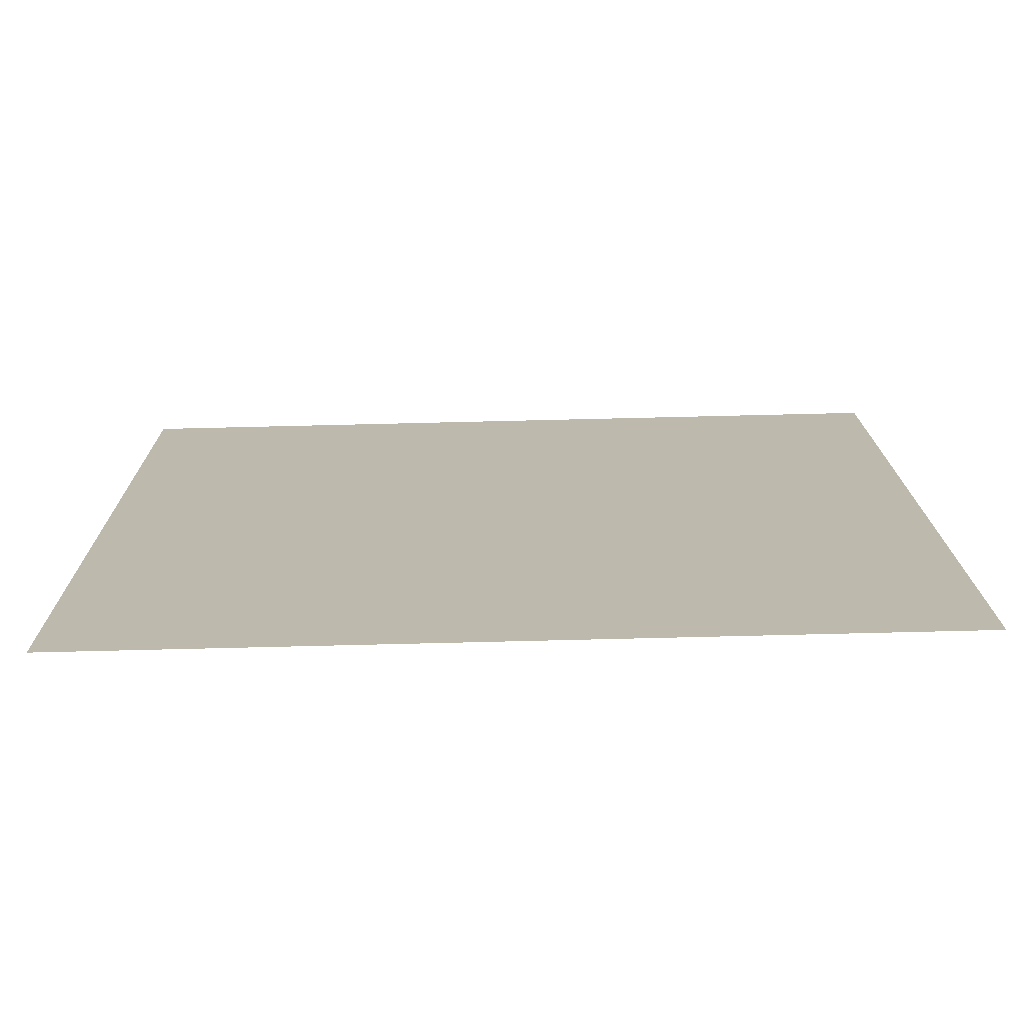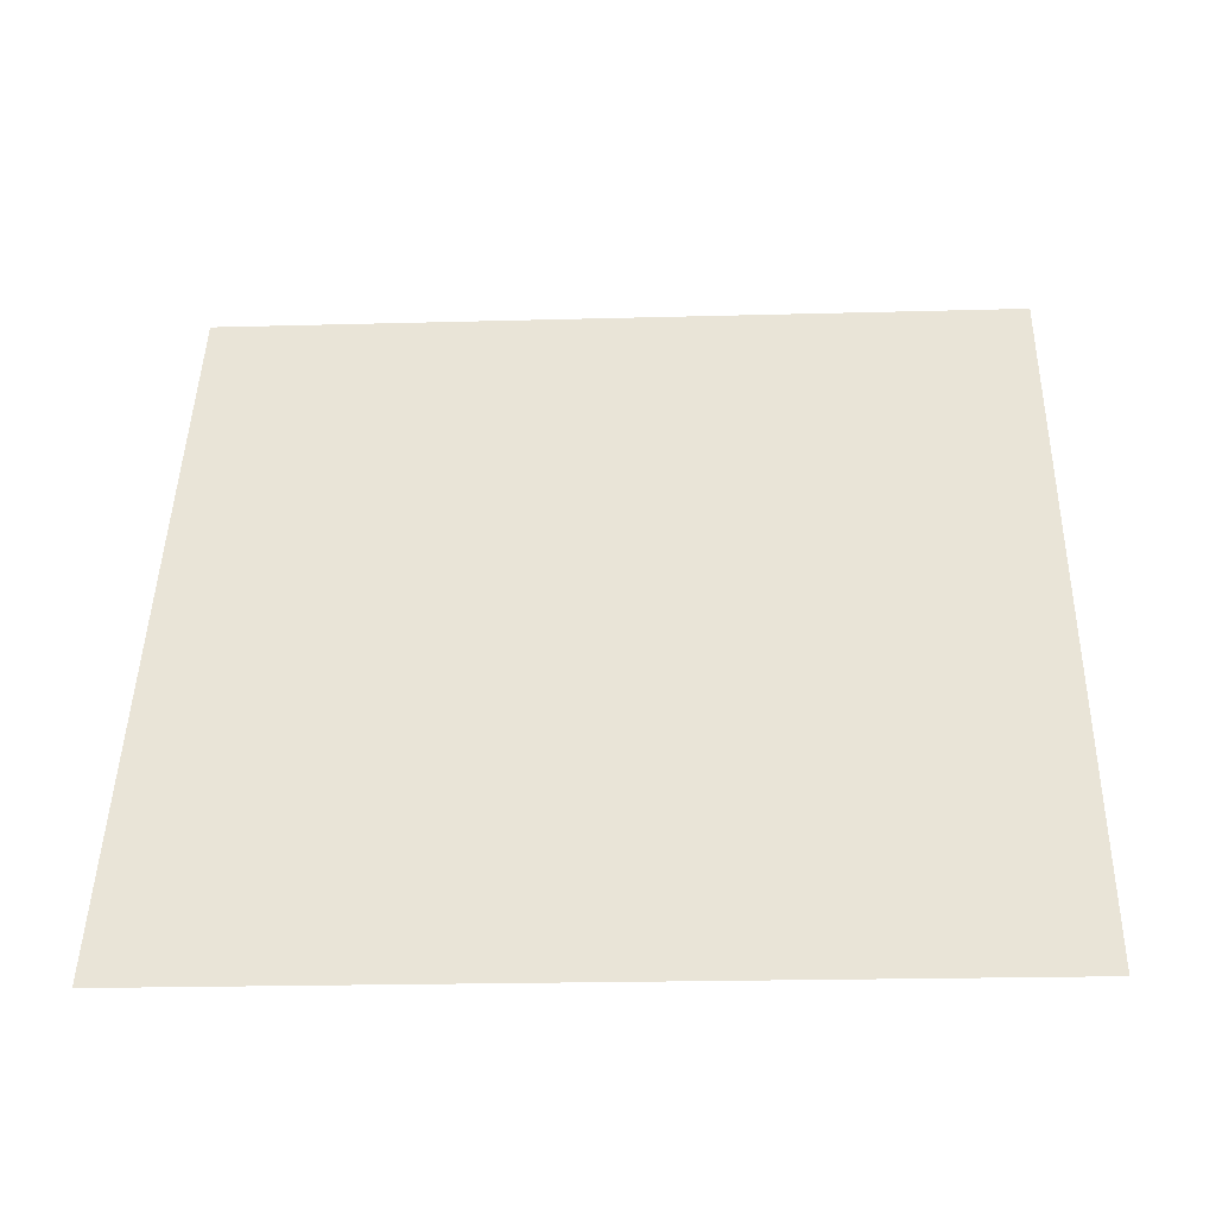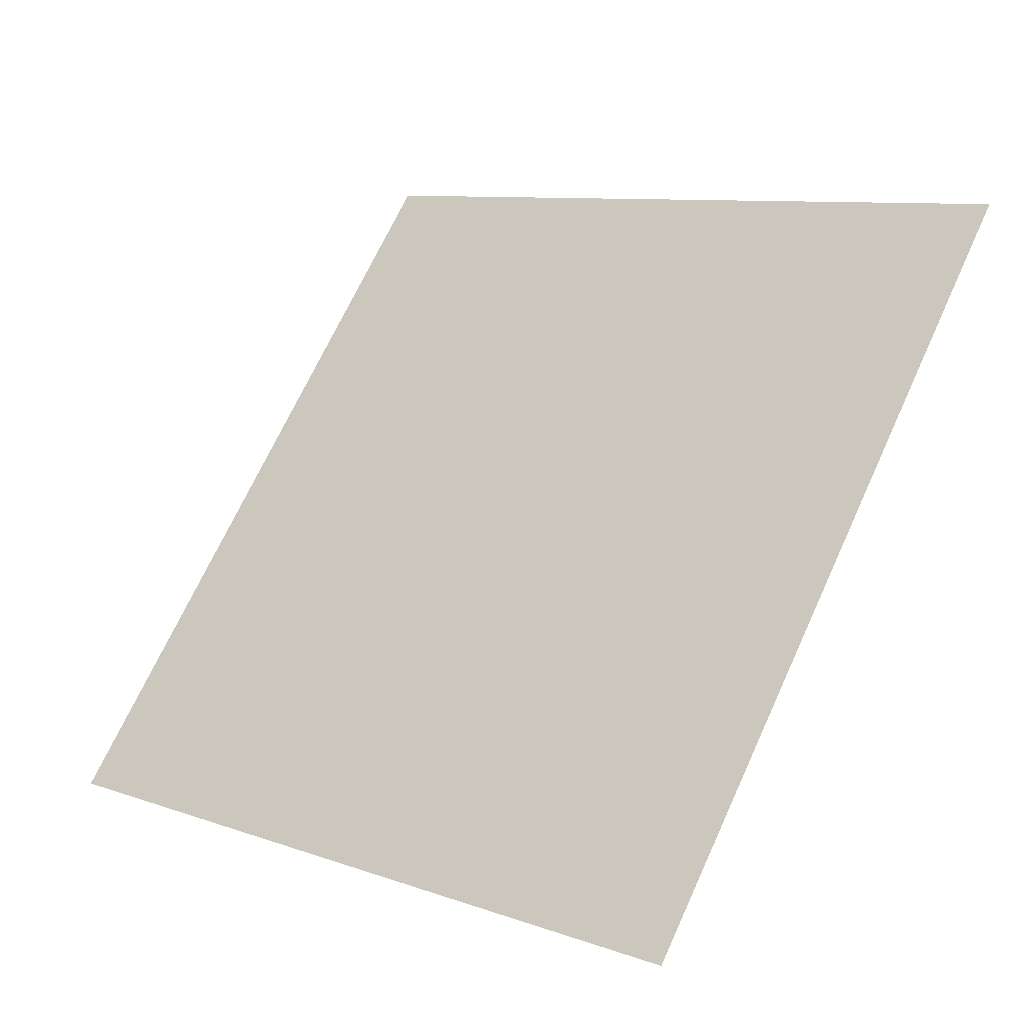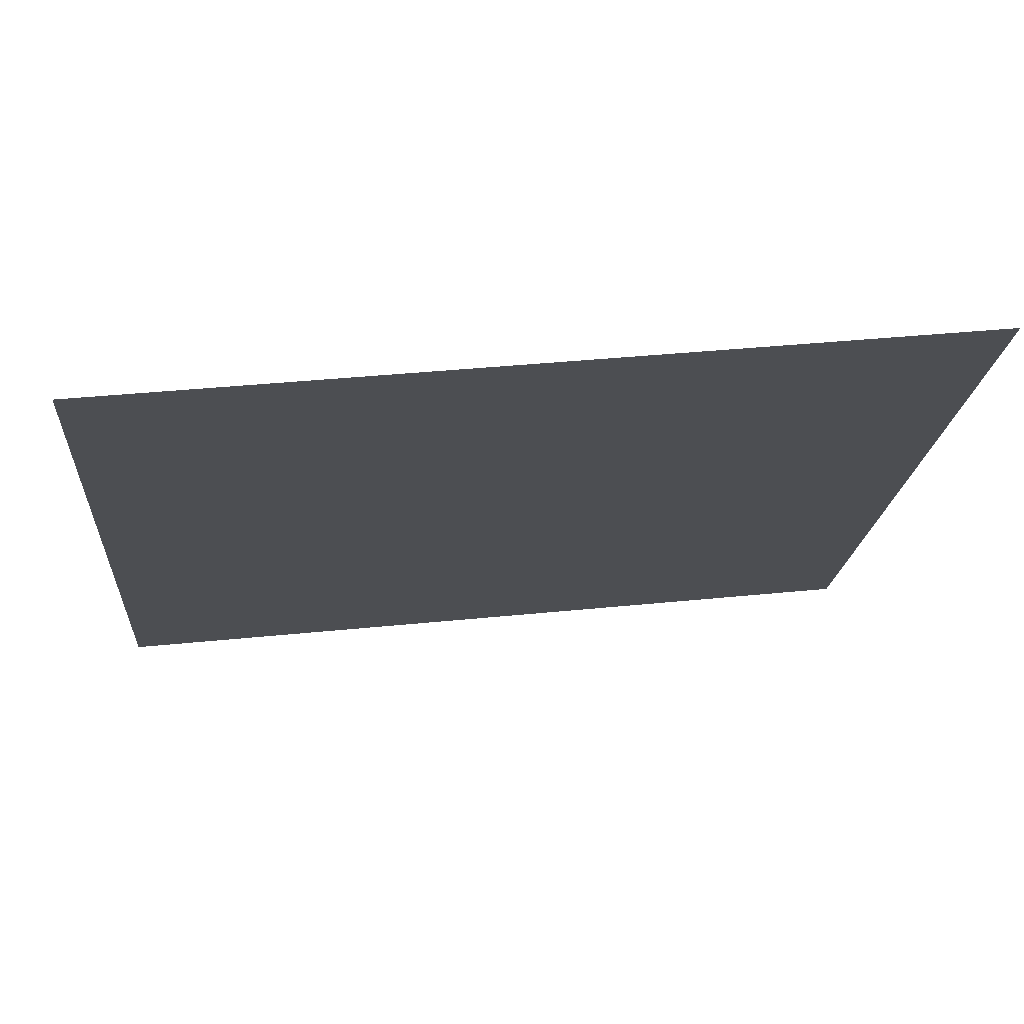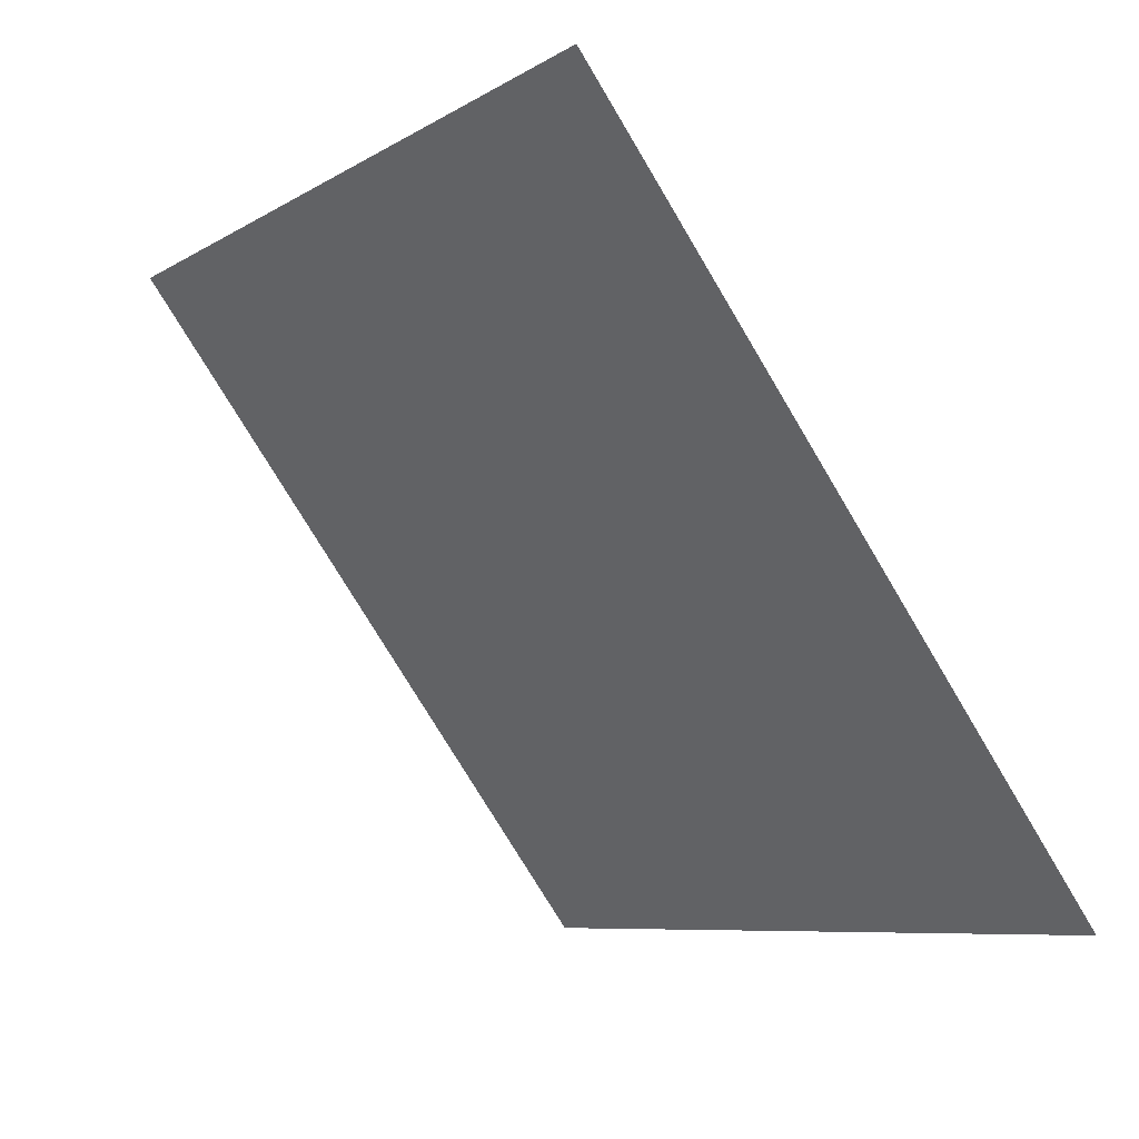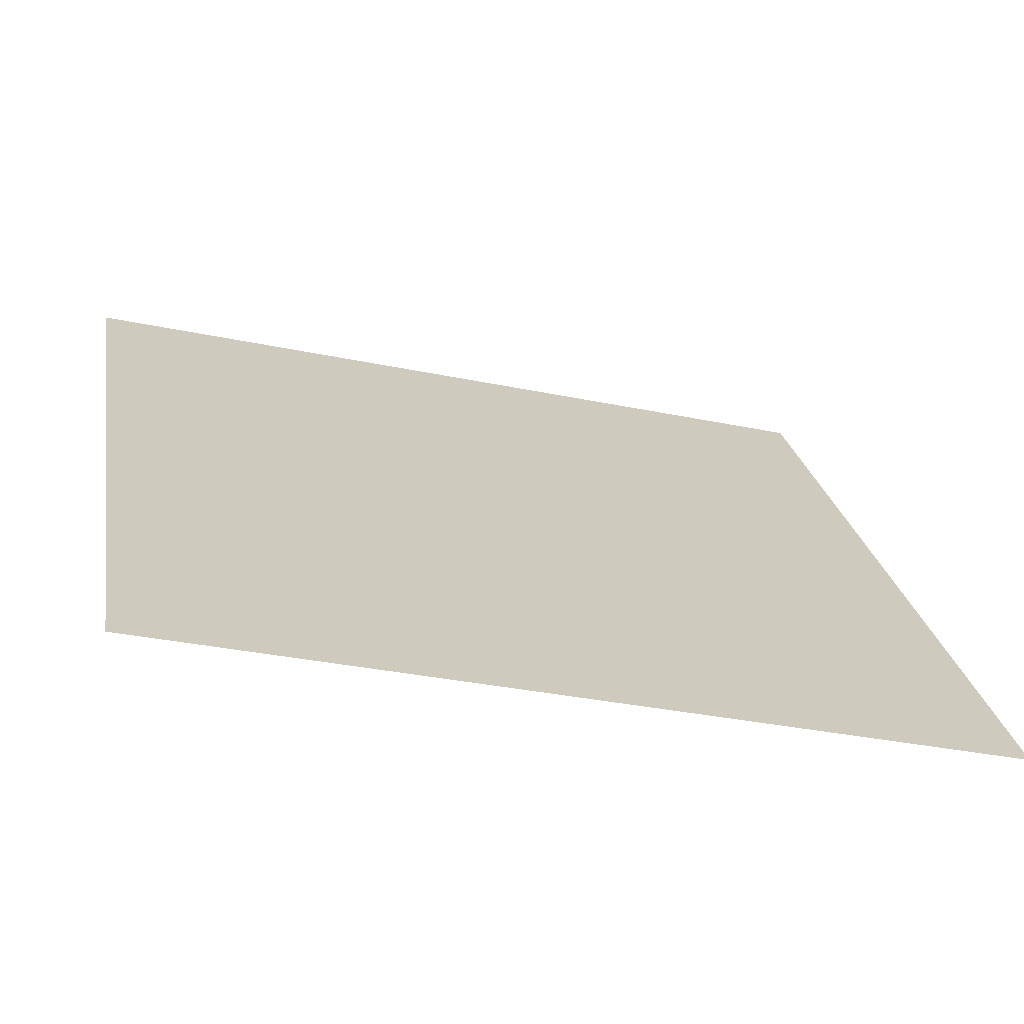
<metadata>
{"format":"obj","ext":"obj","renderer":"f3d","projection":"perspective","resolution":1024,"background":"white","views":[{"elev":68.5,"azim":177.4,"up":"+Z"},{"elev":8.2,"azim":-177.1,"up":"+Y"},{"elev":70.7,"azim":-64.8,"up":"+Y"},{"elev":35.6,"azim":171.5,"up":"+Z"},{"elev":-7.0,"azim":-123.0,"up":"+Z"},{"elev":-31.2,"azim":-17.5,"up":"+Z"}]}
</metadata>
<code>
v -0.1851 0.9555 0.7296
v -0.1916 0.9557 0.7297
v -0.1915 0.9596 0.7349
v -0.185 0.9594 0.7349
f 4 3 2 1

</code>
